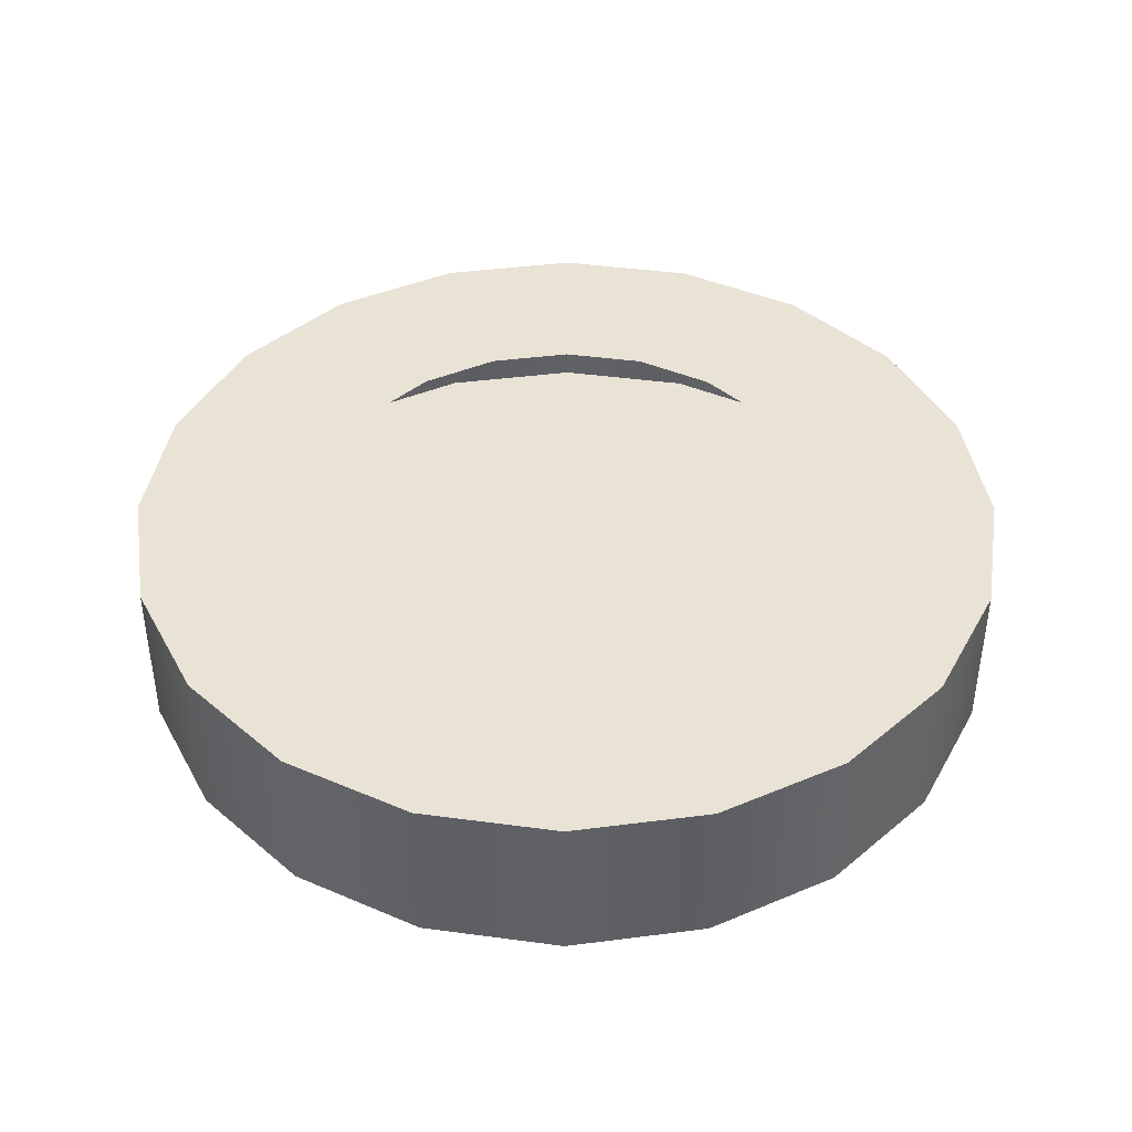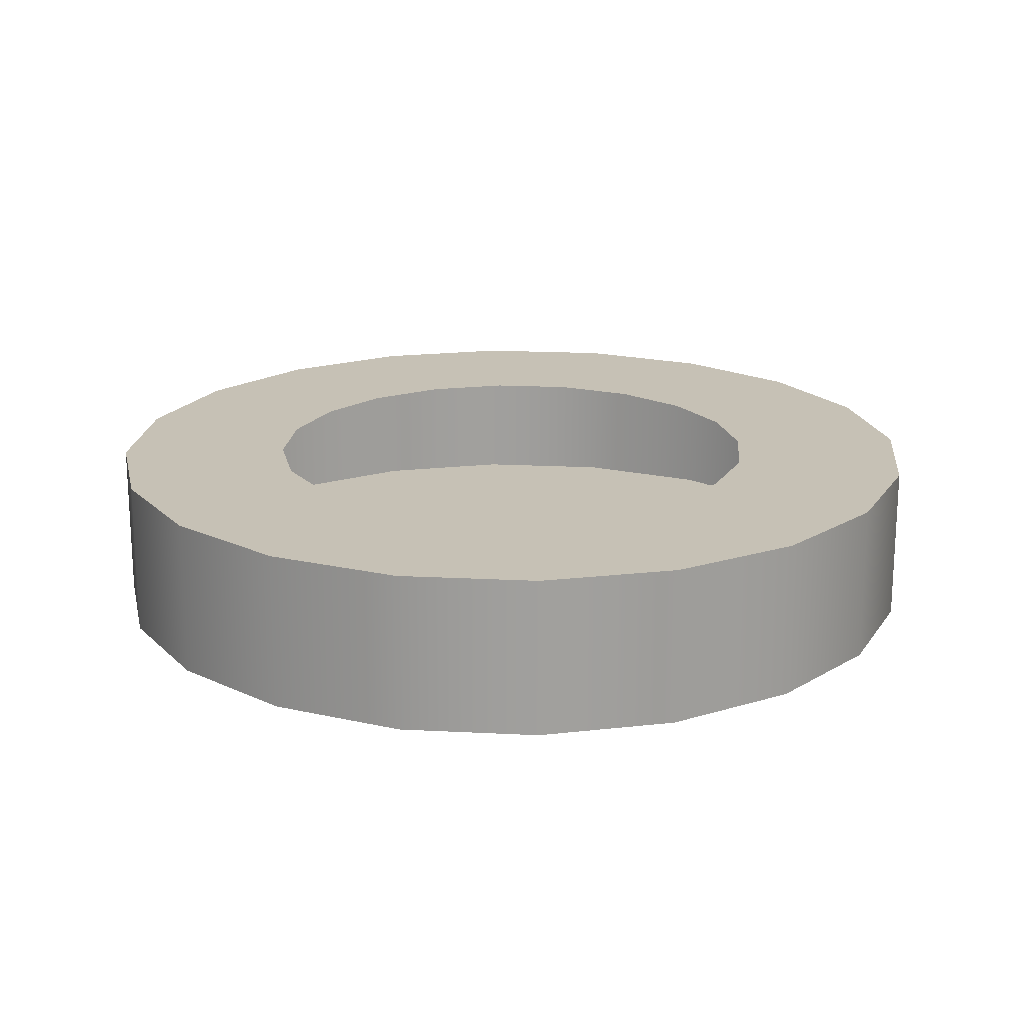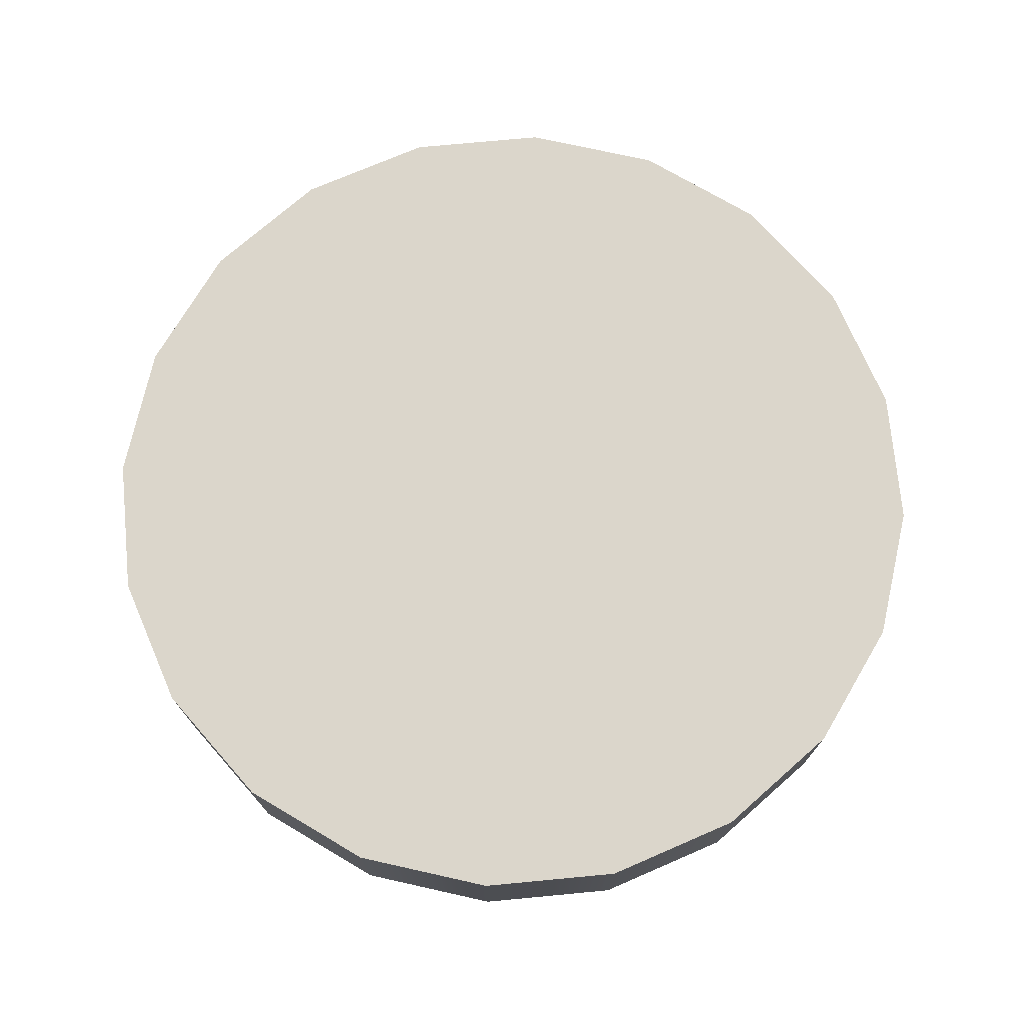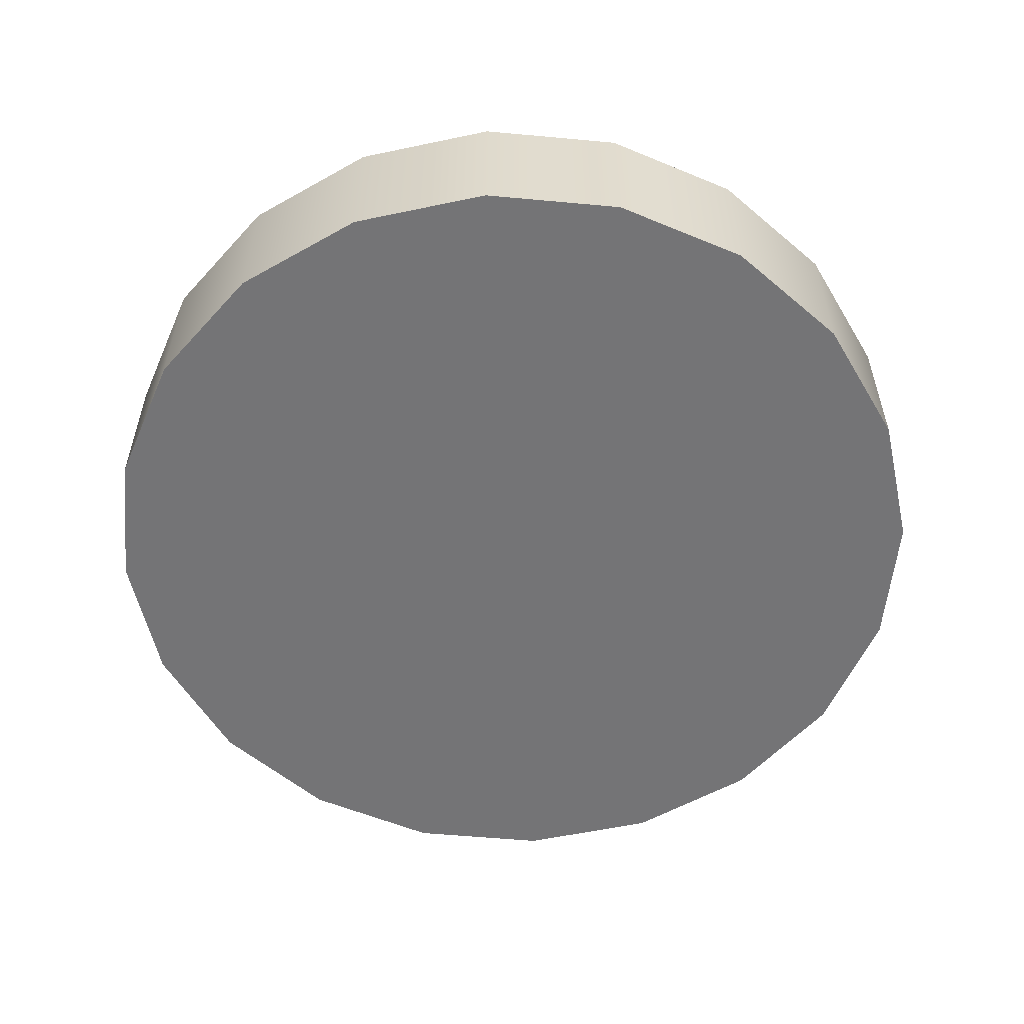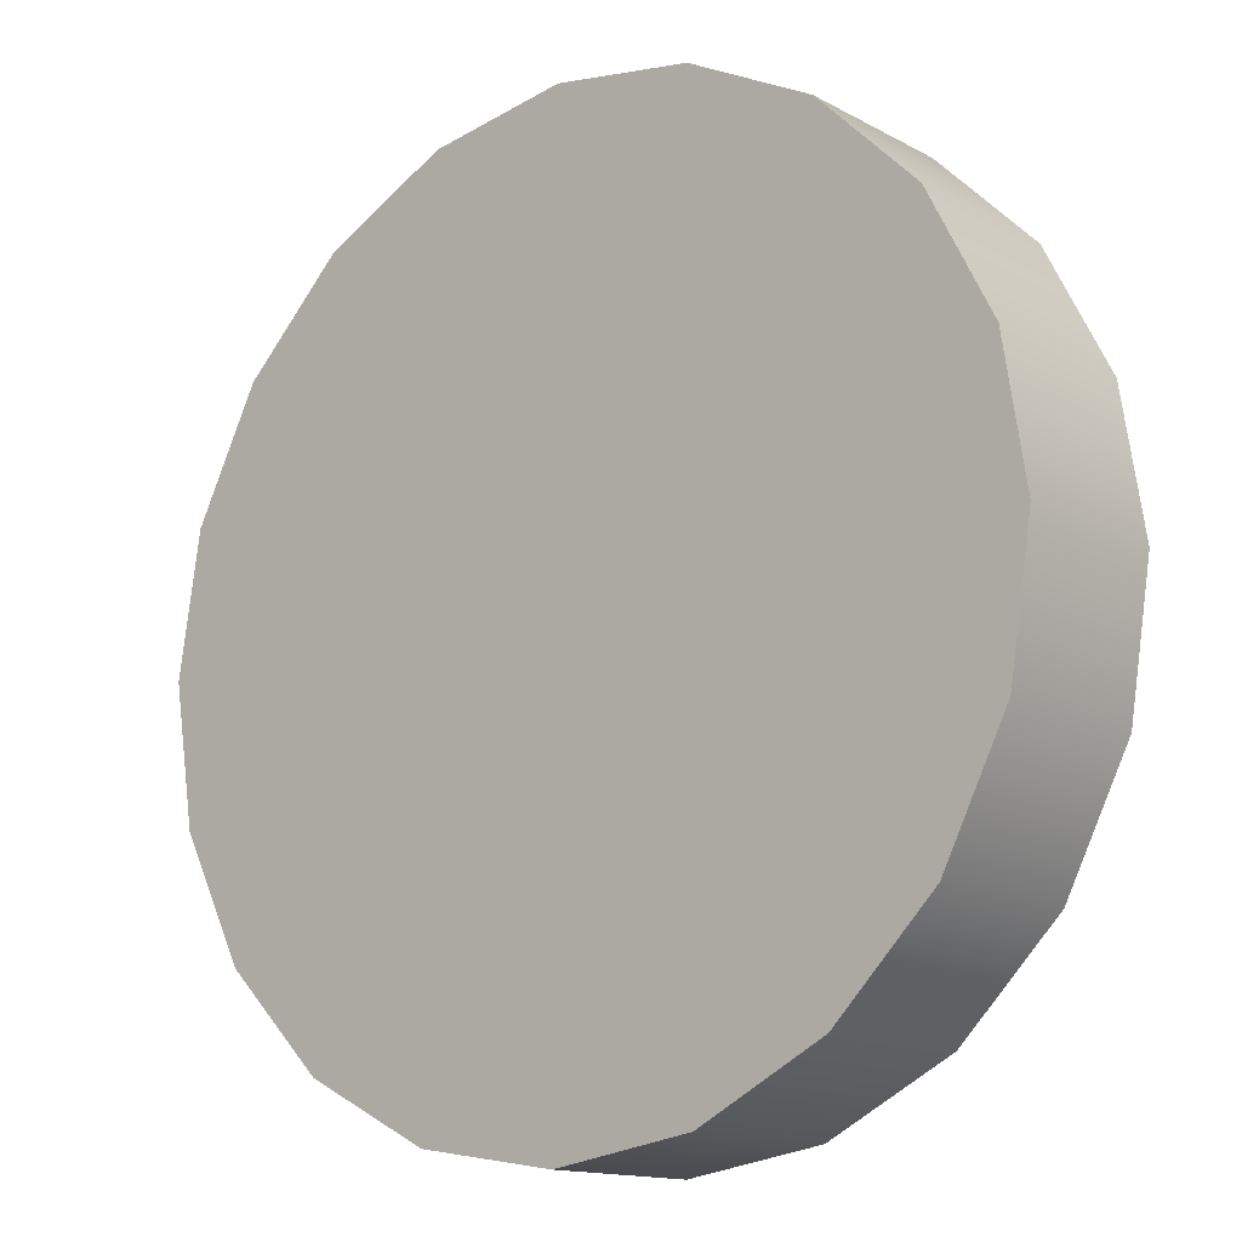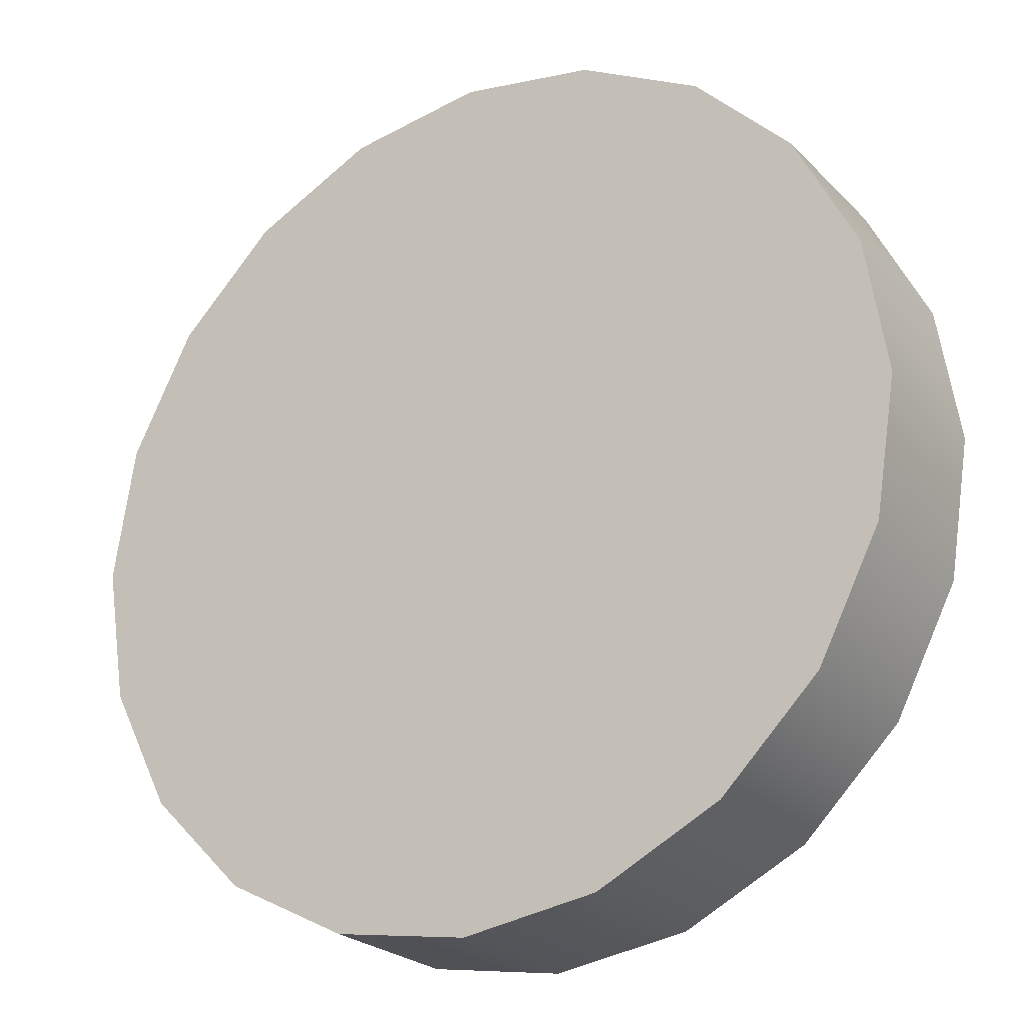
<metadata>
{"format":"obj","ext":"obj","renderer":"f3d","projection":"perspective","resolution":1024,"background":"white","views":[{"elev":42.1,"azim":-89.8,"up":"+Z"},{"elev":18.8,"azim":-165.4,"up":"+Z"},{"elev":73.5,"azim":21.6,"up":"+Z"},{"elev":-56.3,"azim":165.5,"up":"+Z"},{"elev":-14.0,"azim":-139.9,"up":"+Y"},{"elev":-23.8,"azim":-147.8,"up":"+Y"}]}
</metadata>
<code>
v 12.17 3.956 -2.339
v 10.36 7.524 -2.339
v 7.524 10.36 -2.339
v 3.956 12.17 -2.339
v 0 12.8 -2.339
v -3.956 12.17 -2.339
v -7.524 10.36 -2.339
v -10.36 7.524 -2.339
v -12.17 3.956 -2.339
v -12.8 0 -2.339
v -12.17 -3.956 -2.339
v -10.36 -7.524 -2.339
v -7.524 -10.36 -2.339
v -3.956 -12.17 -2.339
v -0 -12.8 -2.339
v 3.956 -12.17 -2.339
v 7.524 -10.36 -2.339
v 10.36 -7.524 -2.339
v 12.17 -3.956 -2.339
v 12.8 0 -2.339
v 12.17 3.956 2.339
v 10.36 7.524 2.339
v 7.524 10.36 2.339
v 3.956 12.17 2.339
v 0 12.8 2.339
v -3.956 12.17 2.339
v -7.524 10.36 2.339
v -10.36 7.524 2.339
v -12.17 3.956 2.339
v -12.8 0 2.339
v -12.17 -3.956 2.339
v -10.36 -7.524 2.339
v -7.524 -10.36 2.339
v -3.956 -12.17 2.339
v -0 -12.8 2.339
v 3.956 -12.17 2.339
v 7.524 -10.36 2.339
v 10.36 -7.524 2.339
v 12.17 -3.956 2.339
v 12.8 0 2.339
v 0 0 -2.339
v 7.255 2.357 2.339
v 6.171 4.484 2.339
v 4.484 6.171 2.339
v 2.357 7.255 2.339
v -1e-06 7.628 2.339
v -2.357 7.255 2.339
v -4.484 6.171 2.339
v -6.171 4.484 2.339
v -7.255 2.357 2.339
v -7.628 0 2.339
v -7.255 -2.357 2.339
v -6.171 -4.484 2.339
v -4.484 -6.171 2.339
v -2.357 -7.255 2.339
v -1e-06 -7.628 2.339
v 2.357 -7.255 2.339
v 4.484 -6.171 2.339
v 6.171 -4.484 2.339
v 7.255 -2.357 2.339
v 7.628 0 2.339
f 1 2 22 21
f 2 3 23 22
f 3 4 24 23
f 4 5 25 24
f 5 6 26 25
f 6 7 27 26
f 7 8 28 27
f 8 9 29 28
f 9 10 30 29
f 10 11 31 30
f 11 12 32 31
f 12 13 33 32
f 13 14 34 33
f 14 15 35 34
f 15 16 36 35
f 16 17 37 36
f 17 18 38 37
f 18 19 39 38
f 19 20 40 39
f 20 1 21 40
f 2 1 41
f 3 2 41
f 4 3 41
f 5 4 41
f 6 5 41
f 7 6 41
f 8 7 41
f 9 8 41
f 10 9 41
f 11 10 41
f 12 11 41
f 13 12 41
f 14 13 41
f 15 14 41
f 16 15 41
f 17 16 41
f 18 17 41
f 19 18 41
f 20 19 41
f 1 20 41
f 21 22 43 42
f 22 23 44 43
f 23 24 45 44
f 24 25 46 45
f 25 26 47 46
f 26 27 48 47
f 27 28 49 48
f 28 29 50 49
f 29 30 51 50
f 30 31 52 51
f 31 32 53 52
f 32 33 54 53
f 33 34 55 54
f 34 35 56 55
f 35 36 57 56
f 36 37 58 57
f 37 38 59 58
f 38 39 60 59
f 39 40 61 60
f 40 21 42 61

</code>
